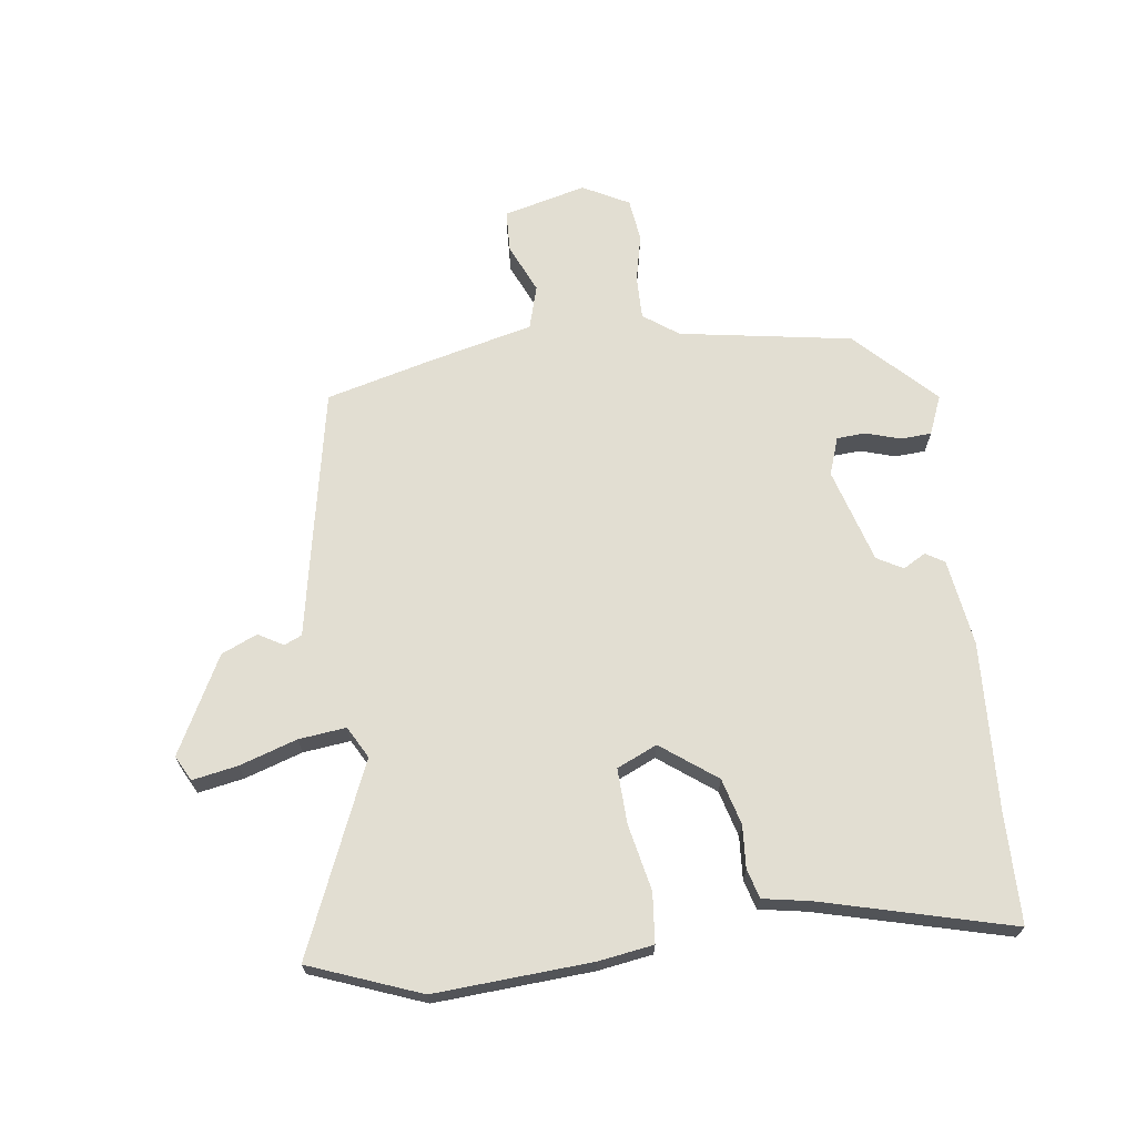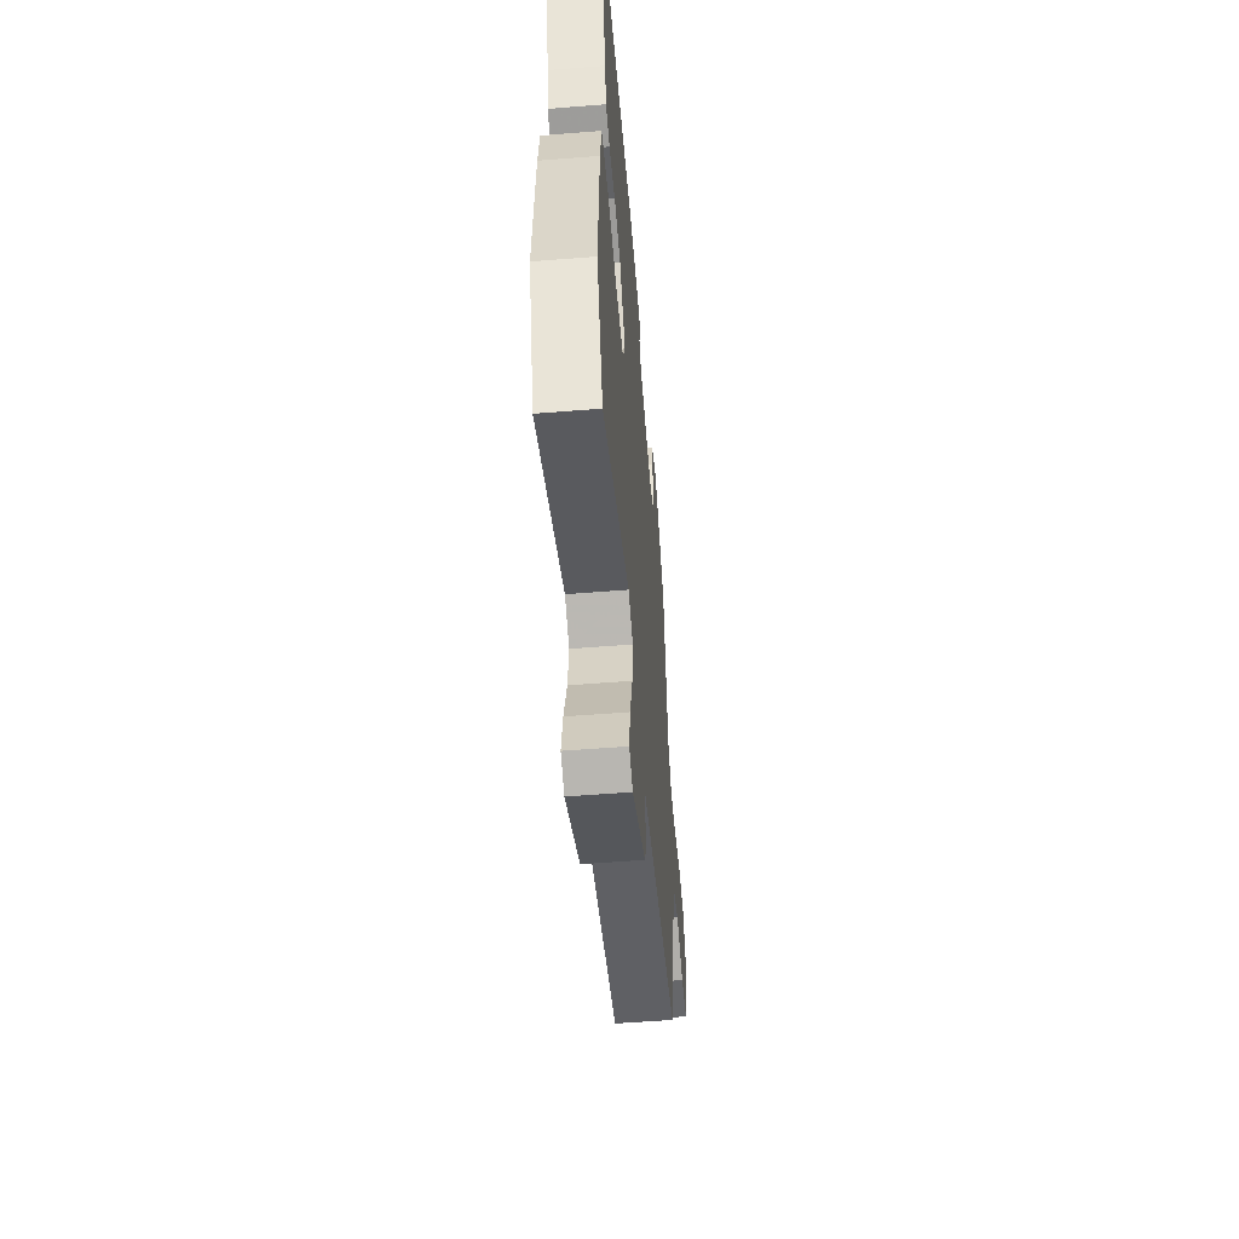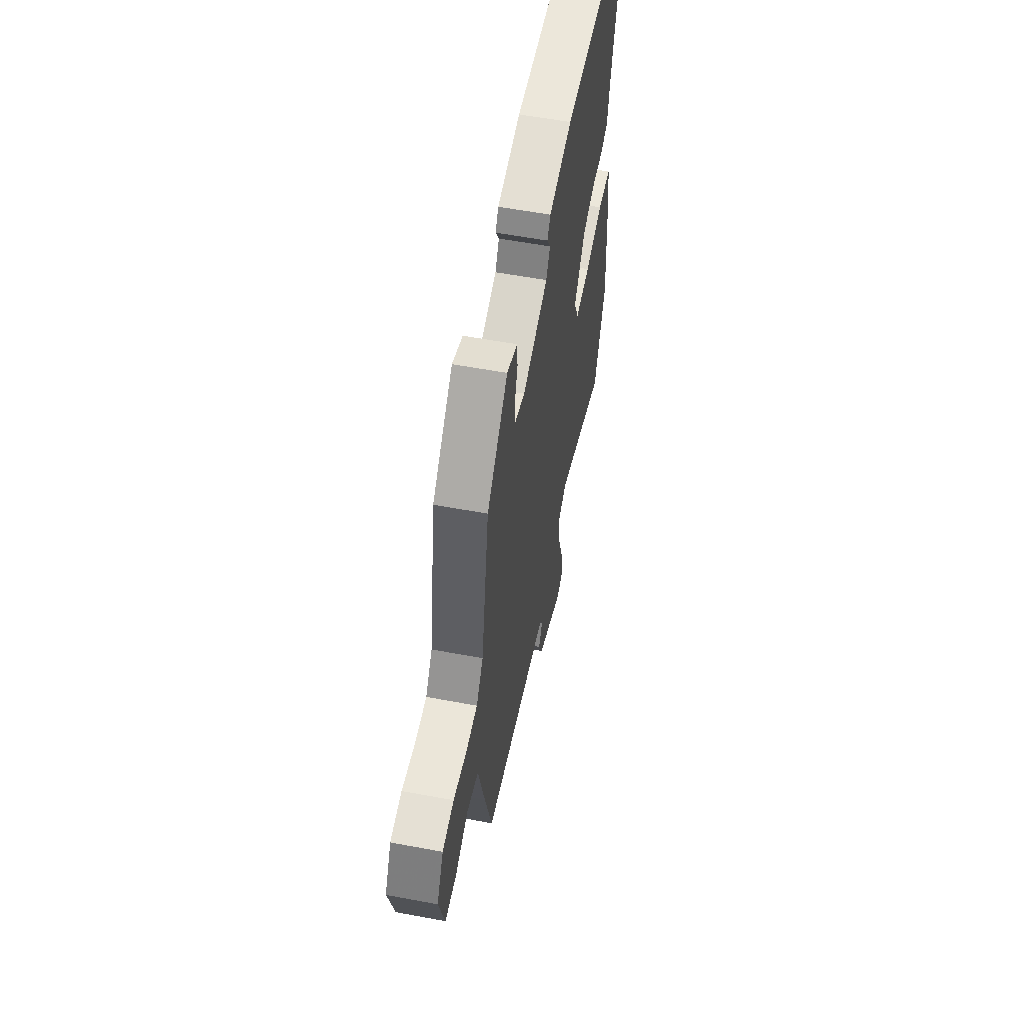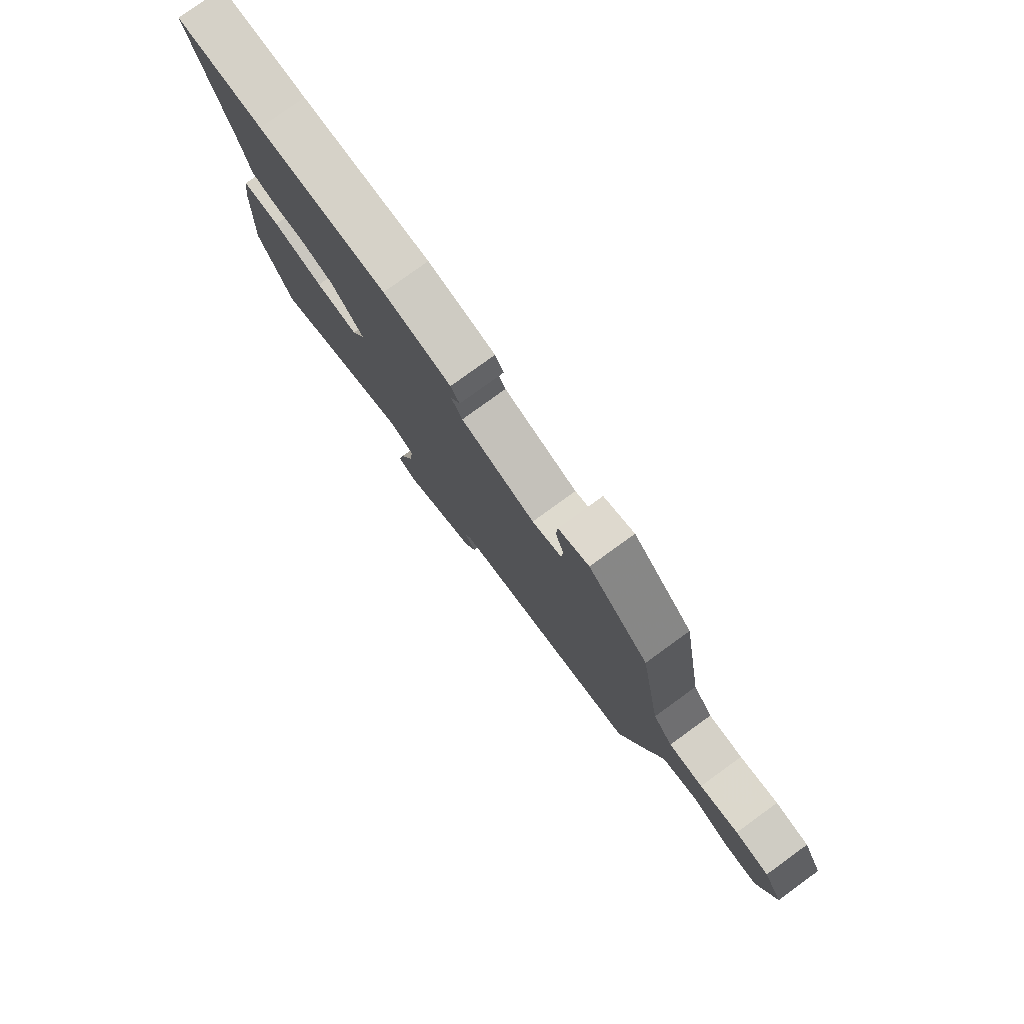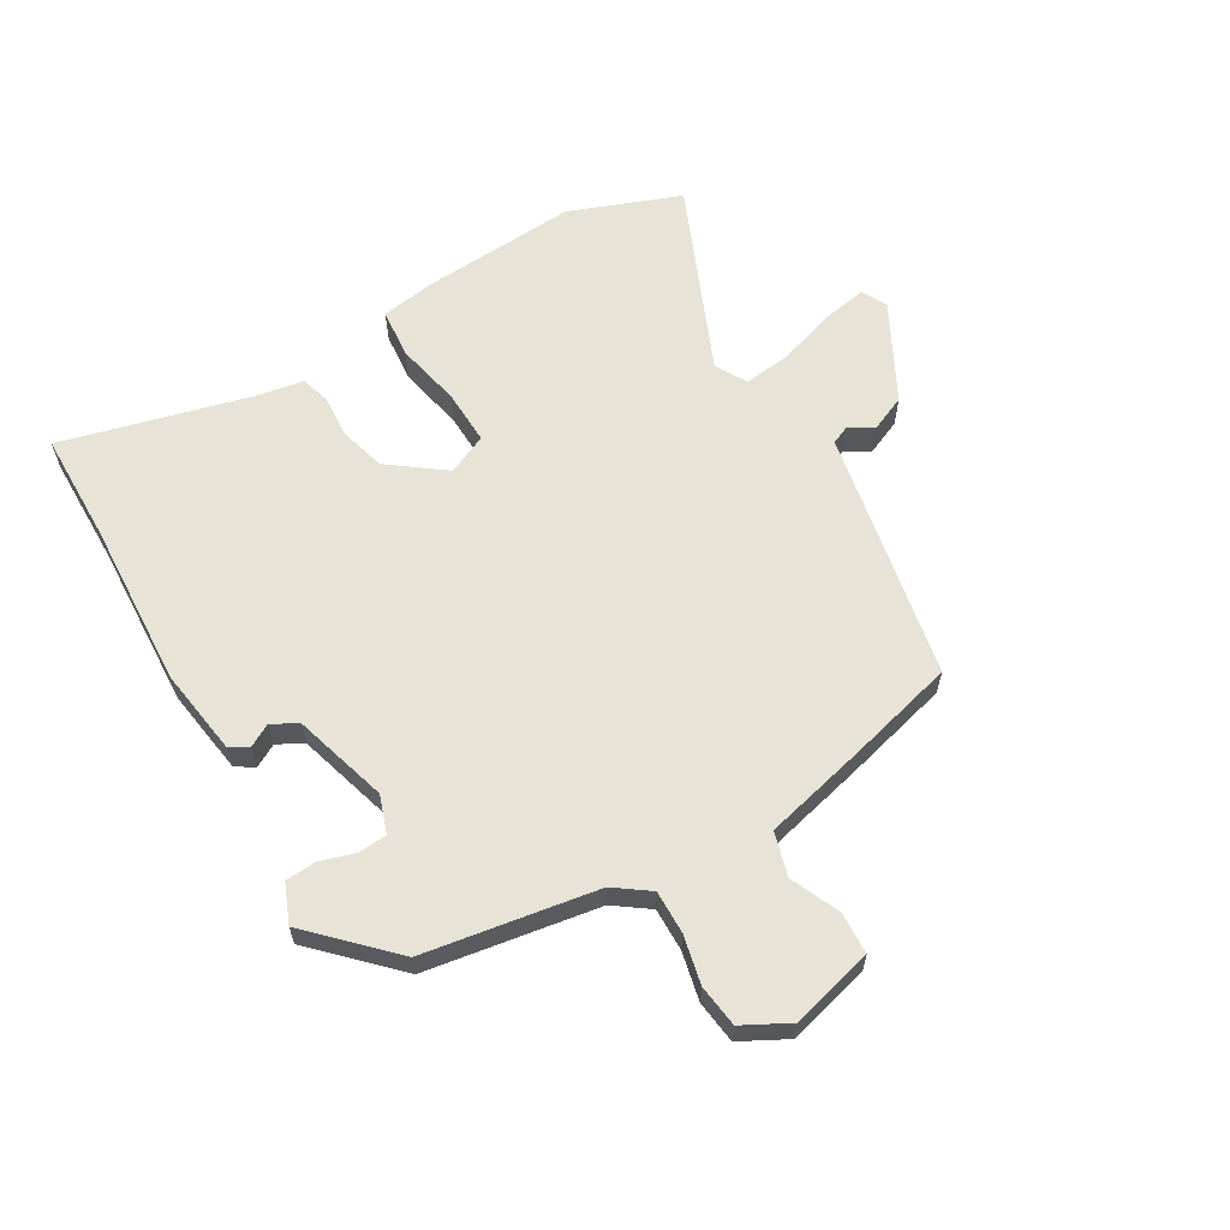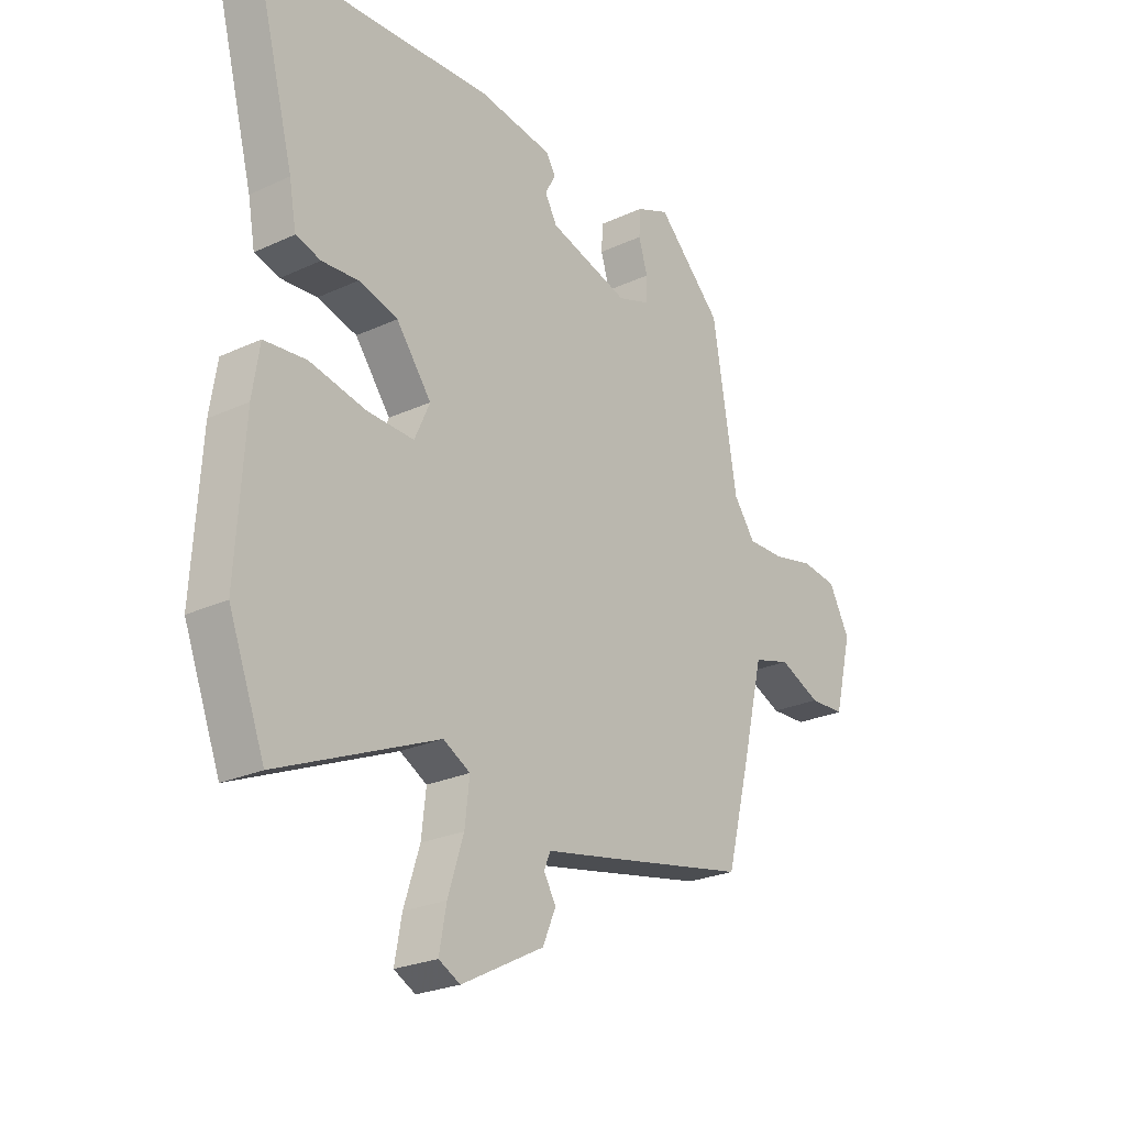
<metadata>
{"format":"obj","ext":"obj","renderer":"f3d","projection":"perspective","resolution":1024,"background":"white","views":[{"elev":68.0,"azim":-97.6,"up":"+Y"},{"elev":-54.6,"azim":-85.1,"up":"+Z"},{"elev":57.6,"azim":101.0,"up":"+Z"},{"elev":79.4,"azim":54.1,"up":"+Z"},{"elev":61.8,"azim":59.4,"up":"+Y"},{"elev":-24.8,"azim":-52.9,"up":"+Z"}]}
</metadata>
<code>
v -0.46 0.07 -0.604
v -0.531 0.07 -0.419
v -0.515 0.07 -0.157
v -0.501 0.07 -0.066
v -0.418 0.07 -0.058
v -0.308 0.07 -0.081
v -0.216 0.07 -0.084
v -0.186 0.07 -0.017
v -0.255 0.07 0.075
v -0.332 0.07 0.096
v -0.403 0.07 0.091
v -0.452 0.07 0.105
v -0.466 0.07 0.183
v -0.549 0.07 0.499
v -0.362 0.07 0.502
v -0.085 0.07 0.517
v 0.06 0.07 0.496
v 0.079 0.07 0.465
v 0.058 0.07 0.427
v 0.082 0.07 0.384
v 0.24 0.07 0.338
v 0.303 0.07 0.36
v 0.306 0.07 0.408
v 0.288 0.07 0.466
v 0.291 0.07 0.517
v 0.356 0.07 0.544
v 0.484 0.07 0.417
v 0.532 0.07 0.129
v 0.574 0.07 0.071
v 0.646 0.07 0.072
v 0.727 0.07 0.09
v 0.798 0.07 0.081
v 0.839 0.07 0.004
v 0.804 0.07 -0.134
v 0.734 0.07 -0.137
v 0.652 0.07 -0.101
v 0.579 0.07 -0.122
v 0.537 0.07 -0.296
v 0.491 0.07 -0.474
v 0.207 0.07 -0.53
v 0.072 0.07 -0.556
v 0.059 0.07 -0.586
v 0.083 0.07 -0.627
v 0.057 0.07 -0.687
v -0.105 0.07 -0.772
v -0.147 0.07 -0.75
v -0.133 0.07 -0.674
v -0.102 0.07 -0.578
v -0.093 0.07 -0.499
v -0.146 0.07 -0.47
v -0.46 0 -0.604
v -0.531 0 -0.419
v -0.515 0 -0.157
v -0.501 0 -0.066
v -0.418 0 -0.058
v -0.308 0 -0.081
v -0.216 0 -0.084
v -0.186 0 -0.017
v -0.255 0 0.075
v -0.332 0 0.096
v -0.403 0 0.091
v -0.452 0 0.105
v -0.466 0 0.183
v -0.549 0 0.499
v -0.362 0 0.502
v -0.085 0 0.517
v 0.06 0 0.496
v 0.079 0 0.465
v 0.058 0 0.427
v 0.082 0 0.384
v 0.24 0 0.338
v 0.303 0 0.36
v 0.306 0 0.408
v 0.288 0 0.466
v 0.291 0 0.517
v 0.356 0 0.544
v 0.484 0 0.417
v 0.532 0 0.129
v 0.574 0 0.071
v 0.646 0 0.072
v 0.727 0 0.09
v 0.798 0 0.081
v 0.839 0 0.004
v 0.804 0 -0.134
v 0.734 0 -0.137
v 0.652 0 -0.101
v 0.579 0 -0.122
v 0.537 0 -0.296
v 0.491 0 -0.474
v 0.207 0 -0.53
v 0.072 0 -0.556
v 0.059 0 -0.586
v 0.083 0 -0.627
v 0.057 0 -0.687
v -0.105 0 -0.772
v -0.147 0 -0.75
v -0.133 0 -0.674
v -0.102 0 -0.578
v -0.093 0 -0.499
v -0.146 0 -0.47
f 45 46 47 48
f 45 48 49
f 42 43 44 45
f 41 42 45 49
f 40 41 49 50
f 37 38 39 40
f 33 34 35 36
f 33 36 37
f 30 31 32 33
f 29 30 33 37
f 28 29 37 40
f 23 24 25 26
f 22 23 26 27
f 21 22 27 28
f 16 17 18 19
f 15 16 19 20
f 13 14 15 20
f 10 11 12 13
f 9 10 13 20
f 8 9 20 21
f 3 4 5 6
f 3 6 7
f 50 1 2 3
f 50 3 7
f 21 28 40 50
f 7 8 21 50
f 98 97 96 95
f 99 98 95
f 95 94 93 92
f 99 95 92 91
f 100 99 91 90
f 90 89 88 87
f 86 85 84 83
f 87 86 83
f 83 82 81 80
f 87 83 80 79
f 90 87 79 78
f 76 75 74 73
f 77 76 73 72
f 78 77 72 71
f 69 68 67 66
f 70 69 66 65
f 70 65 64 63
f 63 62 61 60
f 70 63 60 59
f 71 70 59 58
f 56 55 54 53
f 57 56 53
f 53 52 51 100
f 57 53 100
f 100 90 78 71
f 100 71 58 57
f 1 51 52 2
f 2 52 53 3
f 3 53 54 4
f 4 54 55 5
f 5 55 56 6
f 6 56 57 7
f 7 57 58 8
f 8 58 59 9
f 9 59 60 10
f 10 60 61 11
f 11 61 62 12
f 12 62 63 13
f 13 63 64 14
f 14 64 65 15
f 15 65 66 16
f 16 66 67 17
f 17 67 68 18
f 18 68 69 19
f 19 69 70 20
f 20 70 71 21
f 21 71 72 22
f 22 72 73 23
f 23 73 74 24
f 24 74 75 25
f 25 75 76 26
f 26 76 77 27
f 27 77 78 28
f 28 78 79 29
f 29 79 80 30
f 30 80 81 31
f 31 81 82 32
f 32 82 83 33
f 33 83 84 34
f 34 84 85 35
f 35 85 86 36
f 36 86 87 37
f 37 87 88 38
f 38 88 89 39
f 39 89 90 40
f 40 90 91 41
f 41 91 92 42
f 42 92 93 43
f 43 93 94 44
f 44 94 95 45
f 45 95 96 46
f 46 96 97 47
f 47 97 98 48
f 48 98 99 49
f 49 99 100 50
f 50 100 51 1

</code>
